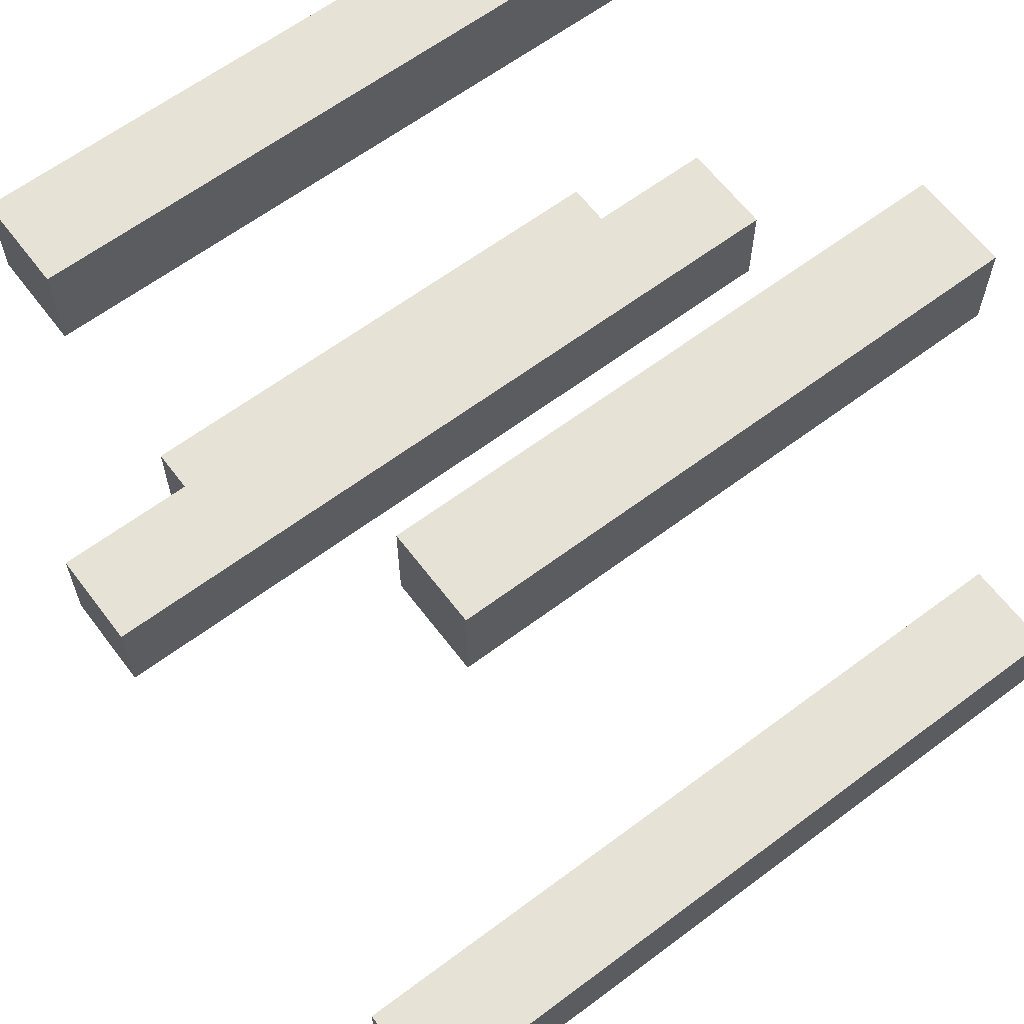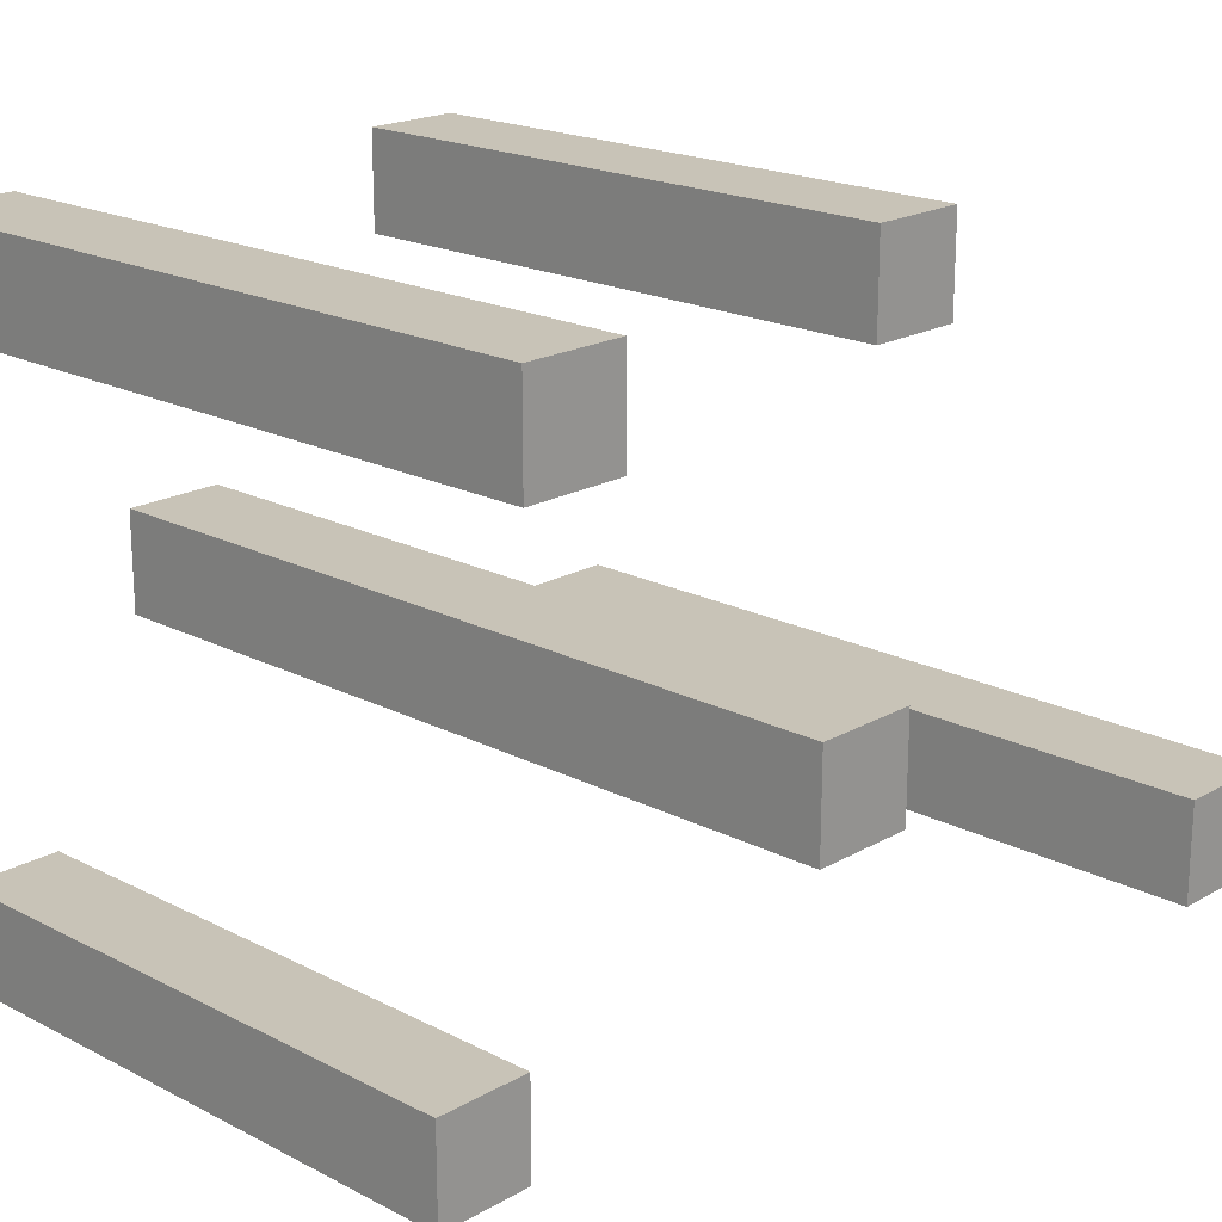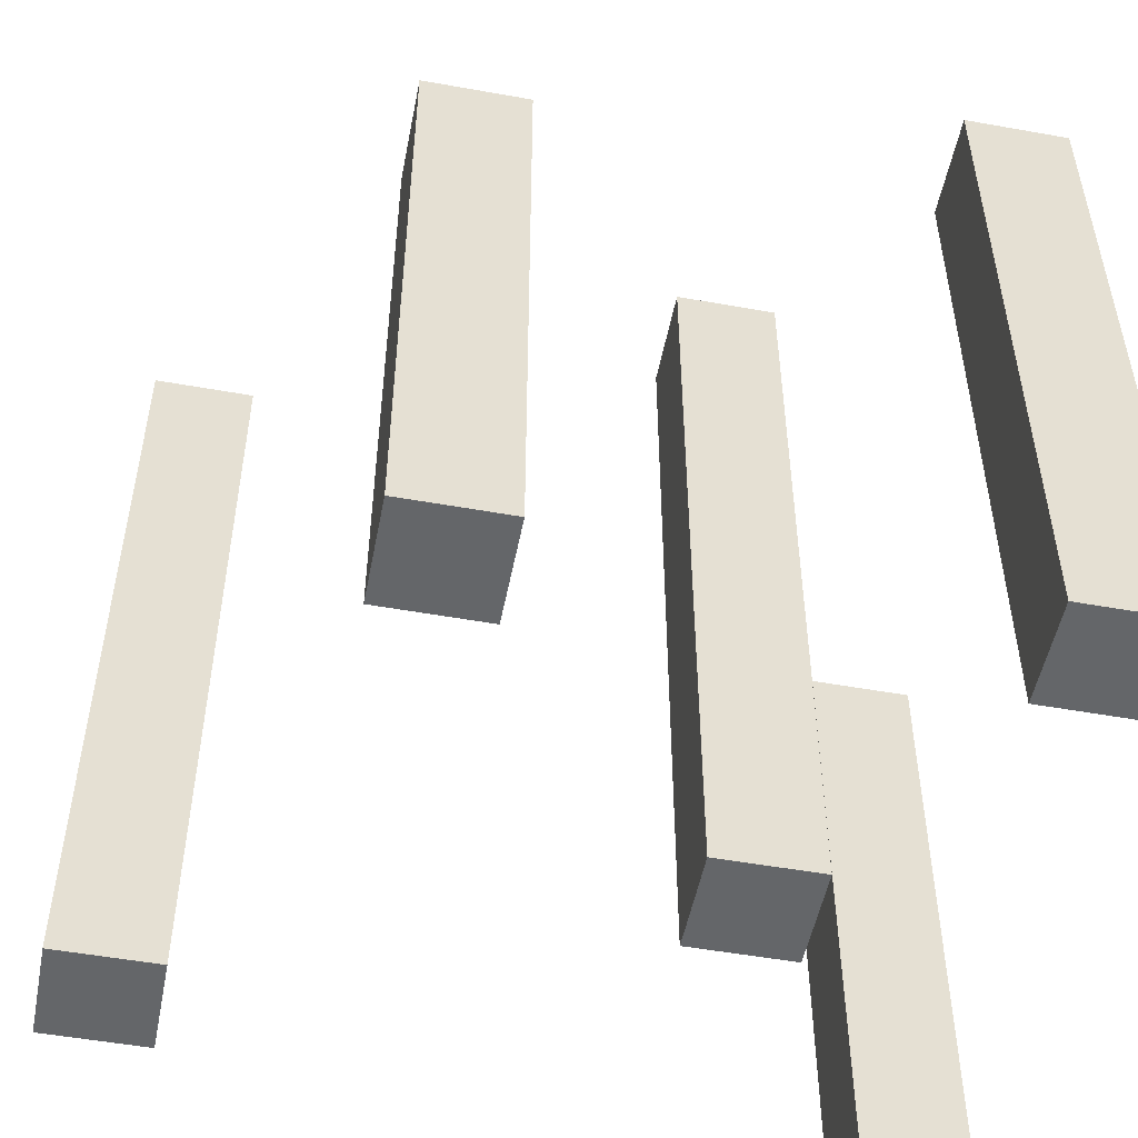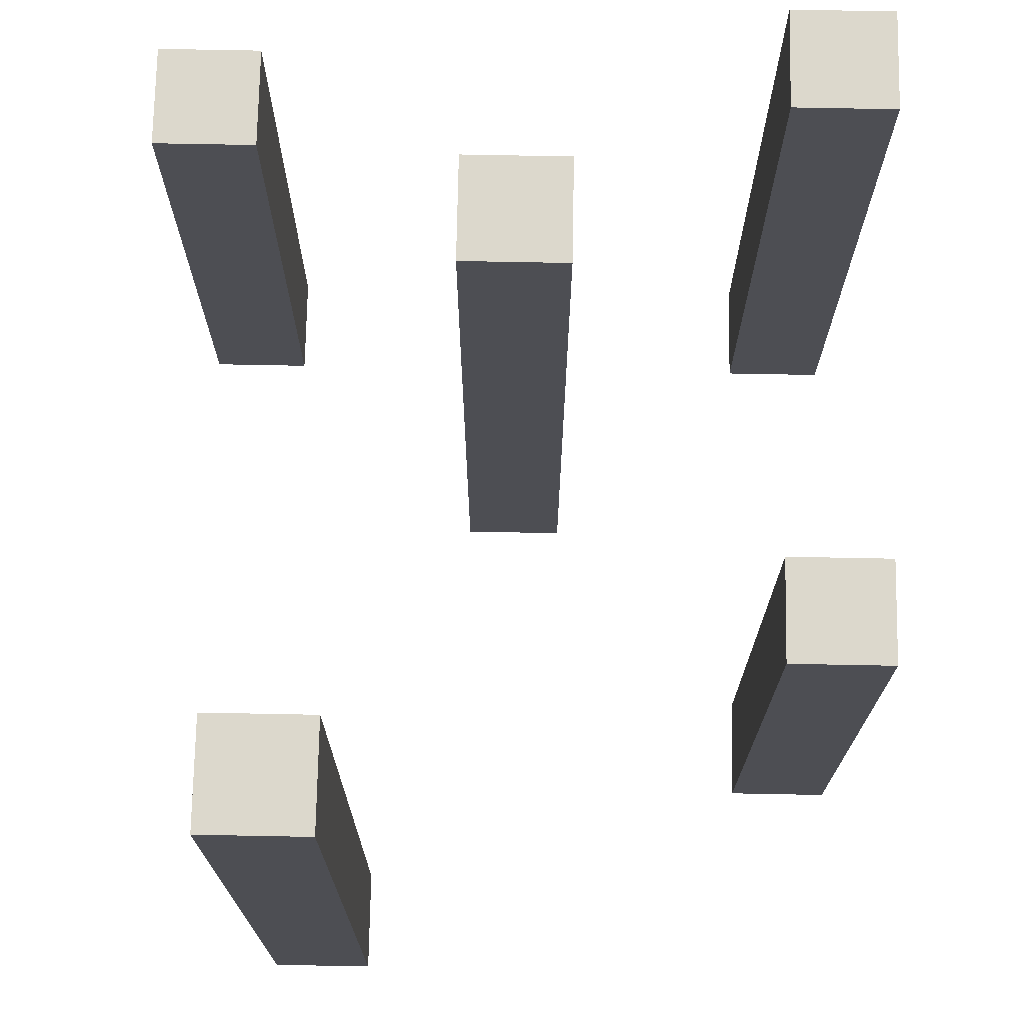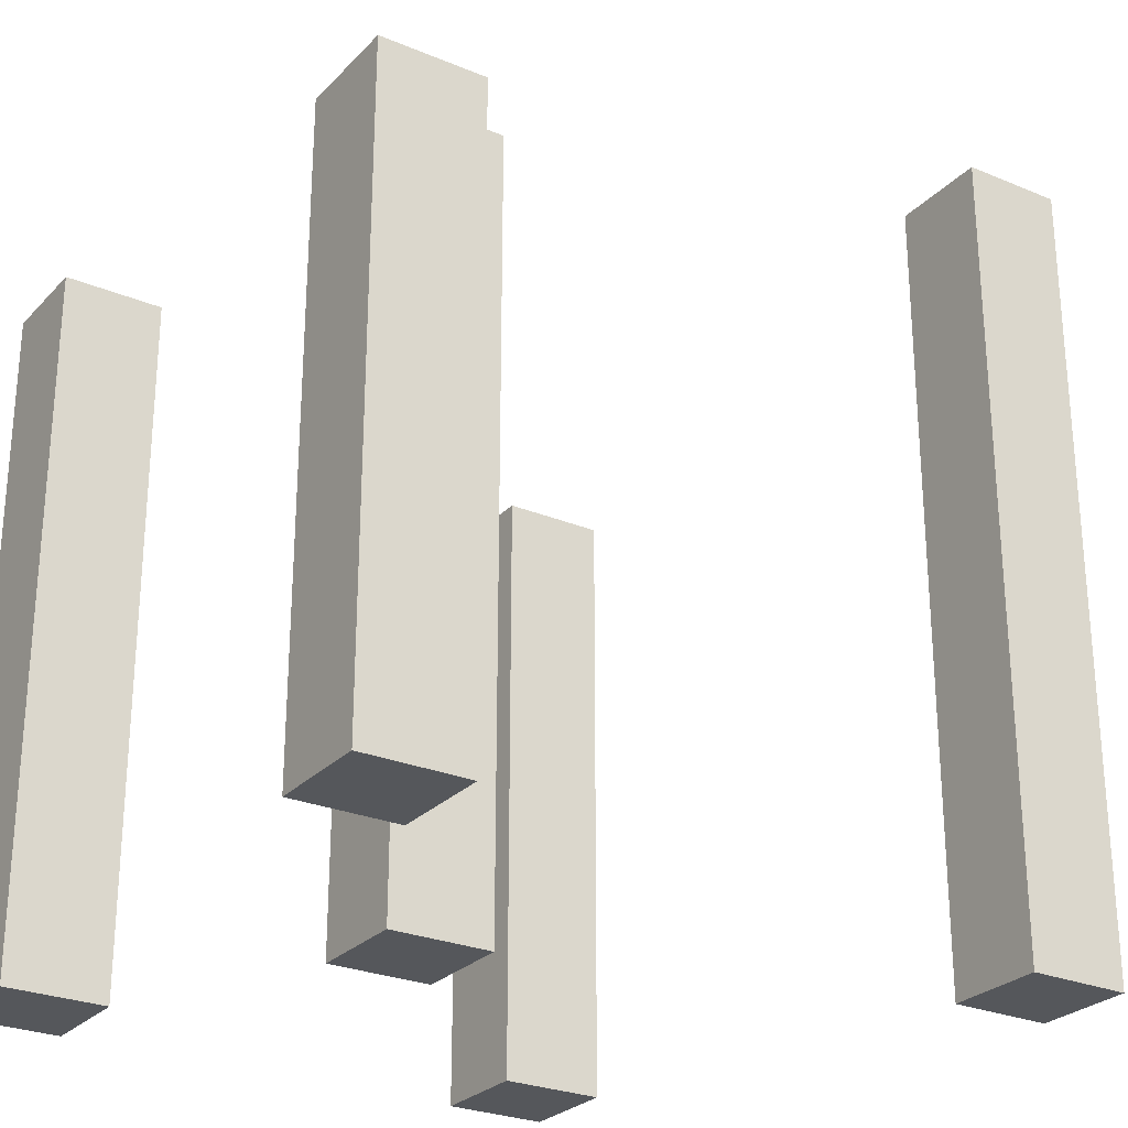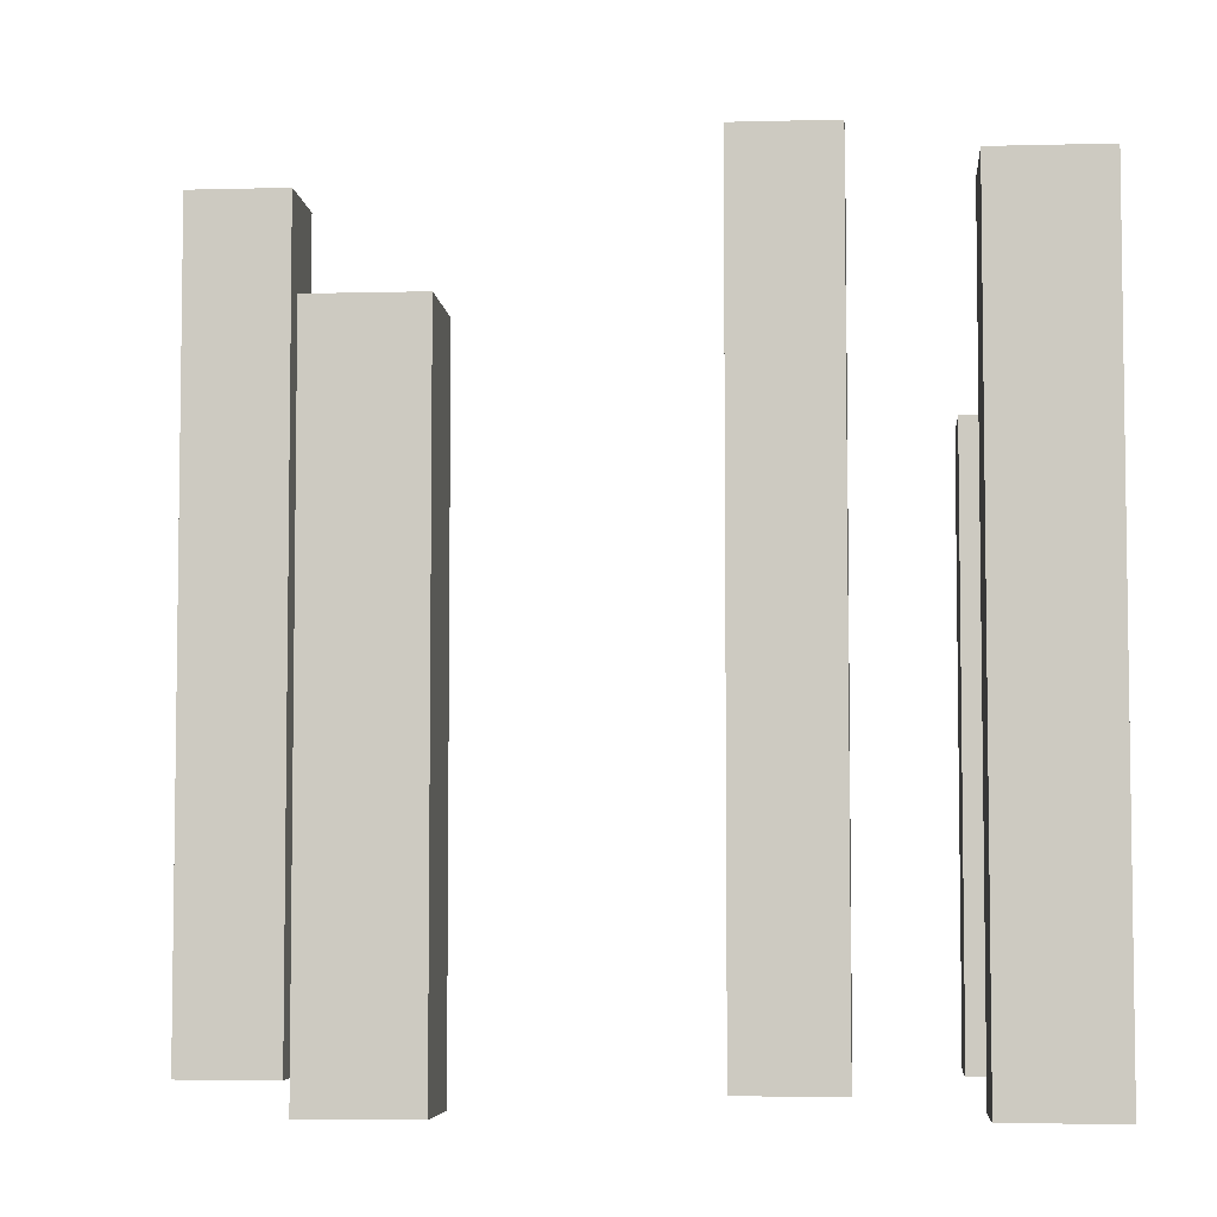
<metadata>
{"format":"obj","ext":"obj","renderer":"f3d","projection":"perspective","resolution":1024,"background":"white","views":[{"elev":63.1,"azim":-127.1,"up":"+Z"},{"elev":19.6,"azim":133.6,"up":"+Z"},{"elev":-51.7,"azim":-11.0,"up":"+Y"},{"elev":72.7,"azim":-88.9,"up":"+Y"},{"elev":-26.8,"azim":146.9,"up":"+Y"},{"elev":-5.6,"azim":4.8,"up":"+Y"}]}
</metadata>
<code>
g Object_Grass_Grass_2
v -0.8 0.8 -0.5
v -0.8 0.8 -0.3
v -0.6 0.8 -0.3
v -0.6 0.8 -0.5
v -0.4 0.4 0.5
v -0.4 0.4 0.7
v -0.2 0.4 0.7
v -0.2 0.4 0.5
v 0.2 0.8 -0.1
v 0.2 0.8 0.1
v 0.4 0.8 0.1
v 0.4 0.8 -0.1
v 0.6 0.4 -0.7
v 0.6 0.4 -0.5
v 0.8 0.4 -0.5
v 0.8 0.4 -0.7
v 0.6 0.6 0.5
v 0.6 0.6 0.7
v 0.8 0.6 0.7
v 0.8 0.6 0.5
v -0.8 -0.8 -0.5
v -0.6 -0.8 -0.5
v -0.6 -0.8 -0.3
v -0.8 -0.8 -0.3
v -0.4 -0.8 0.5
v -0.2 -0.8 0.5
v -0.2 -0.8 0.7
v -0.4 -0.8 0.7
v 0.2 -0.8 -0.1
v 0.4 -0.8 -0.1
v 0.4 -0.8 0.1
v 0.2 -0.8 0.1
v 0.6 -0.8 -0.7
v 0.8 -0.8 -0.7
v 0.8 -0.8 -0.5
v 0.6 -0.8 -0.5
v 0.6 -0.8 0.5
v 0.8 -0.8 0.5
v 0.8 -0.8 0.7
v 0.6 -0.8 0.7
v -0.8 -0.8 -0.5
v -0.8 -0.8 -0.3
v -0.8 0.8 -0.3
v -0.8 0.8 -0.5
v -0.4 -0.8 0.5
v -0.4 -0.8 0.7
v -0.4 0.4 0.7
v -0.4 0.4 0.5
v 0.2 -0.8 -0.1
v 0.2 -0.8 0.1
v 0.2 0.8 0.1
v 0.2 0.8 -0.1
v 0.6 -0.8 -0.7
v 0.6 -0.8 -0.5
v 0.6 0.4 -0.5
v 0.6 0.4 -0.7
v 0.6 -0.8 0.5
v 0.6 -0.8 0.7
v 0.6 0.6 0.7
v 0.6 0.6 0.5
v -0.6 -0.8 -0.5
v -0.6 0.8 -0.5
v -0.6 0.8 -0.3
v -0.6 -0.8 -0.3
v -0.2 -0.8 0.5
v -0.2 0.4 0.5
v -0.2 0.4 0.7
v -0.2 -0.8 0.7
v 0.4 -0.8 -0.1
v 0.4 0.8 -0.1
v 0.4 0.8 0.1
v 0.4 -0.8 0.1
v 0.8 -0.8 -0.7
v 0.8 0.4 -0.7
v 0.8 0.4 -0.5
v 0.8 -0.8 -0.5
v 0.8 -0.8 0.5
v 0.8 0.6 0.5
v 0.8 0.6 0.7
v 0.8 -0.8 0.7
v -0.8 -0.8 -0.3
v -0.6 -0.8 -0.3
v -0.6 0.8 -0.3
v -0.8 0.8 -0.3
v -0.4 -0.8 0.7
v -0.2 -0.8 0.7
v -0.2 0.4 0.7
v -0.4 0.4 0.7
v 0.2 -0.8 0.1
v 0.4 -0.8 0.1
v 0.4 0.8 0.1
v 0.2 0.8 0.1
v 0.6 -0.8 -0.5
v 0.8 -0.8 -0.5
v 0.8 0.4 -0.5
v 0.6 0.4 -0.5
v 0.6 -0.8 0.7
v 0.8 -0.8 0.7
v 0.8 0.6 0.7
v 0.6 0.6 0.7
v -0.8 -0.8 -0.5
v -0.8 0.8 -0.5
v -0.6 0.8 -0.5
v -0.6 -0.8 -0.5
v -0.4 -0.8 0.5
v -0.4 0.4 0.5
v -0.2 0.4 0.5
v -0.2 -0.8 0.5
v 0.2 -0.8 -0.1
v 0.2 0.8 -0.1
v 0.4 0.8 -0.1
v 0.4 -0.8 -0.1
v 0.6 -0.8 -0.7
v 0.6 0.4 -0.7
v 0.8 0.4 -0.7
v 0.8 -0.8 -0.7
v 0.6 -0.8 0.5
v 0.6 0.6 0.5
v 0.8 0.6 0.5
v 0.8 -0.8 0.5
f 1 2 3
f 1 3 4
f 5 6 7
f 5 7 8
f 9 10 11
f 9 11 12
f 13 14 15
f 13 15 16
f 17 18 19
f 17 19 20
f 21 22 23
f 21 23 24
f 25 26 27
f 25 27 28
f 29 30 31
f 29 31 32
f 33 34 35
f 33 35 36
f 37 38 39
f 37 39 40
f 41 42 43
f 41 43 44
f 45 46 47
f 45 47 48
f 49 50 51
f 49 51 52
f 53 54 55
f 53 55 56
f 57 58 59
f 57 59 60
f 61 62 63
f 61 63 64
f 65 66 67
f 65 67 68
f 69 70 71
f 69 71 72
f 73 74 75
f 73 75 76
f 77 78 79
f 77 79 80
f 81 82 83
f 81 83 84
f 85 86 87
f 85 87 88
f 89 90 91
f 89 91 92
f 93 94 95
f 93 95 96
f 97 98 99
f 97 99 100
f 101 102 103
f 101 103 104
f 105 106 107
f 105 107 108
f 109 110 111
f 109 111 112
f 113 114 115
f 113 115 116
f 117 118 119
f 117 119 120

</code>
